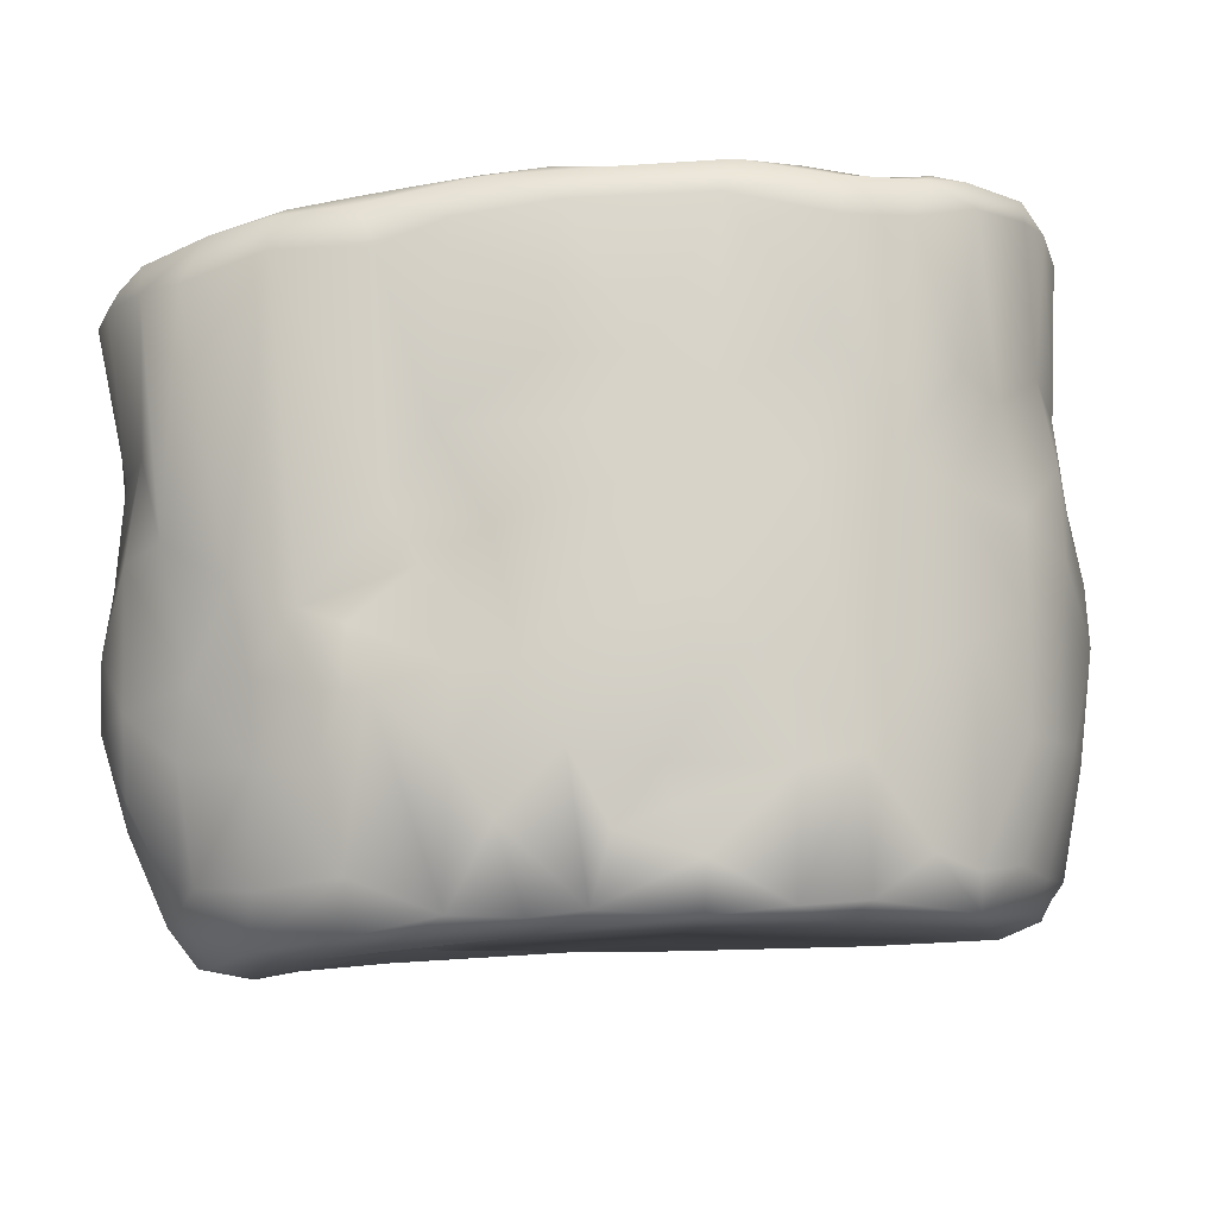
<metadata>
{"format":"obj","ext":"obj","renderer":"f3d","projection":"perspective","resolution":1024,"background":"white","views":[{"elev":-9.1,"azim":6.5,"up":"+Z"}]}
</metadata>
<code>
o Cylinder.002_Cylinder.003
v 0.7489 -0.5957 0.05658
v -1.142 0.00682 -1.09
v -1.015 0.5688 0.003965
v 0.6307 -0.6755 0.1319
v -1.106 -0.7123 -0.421
v -1.09 0.6034 -0.5093
v -0.6953 -0.8822 -0.4632
v 0.3838 -0.792 -0.6401
v -0.9925 -0.8088 -0.1841
v -1.441 0.07796 -0.0126
v -1.127 0.5034 -0.7509
v -0.1109 -0.888 0.1788
v -1.312 -0.5864 -0.4748
v -0.7471 0.7311 0.8616
v 0.1566 -0.8048 -0.9918
v -1.435 -0.3634 -0.4928
v 0.5313 -0.7461 -0.606
v 0.5416 0.3862 0.8915
v -0.8103 0.6858 -1.033
v -1.318 -0.5177 -0.6842
v -0.544 -0.3913 -1.042
v 0.4682 -0.6962 -1.001
v -1.368 -0.3208 -0.7478
v -1.317 -0.594 -0.09892
v -1.368 0.3535 0.7102
v -1.274 -0.6536 0.6591
v -1.138 0.3537 0.2288
v -1.357 0.259 -0.4609
v 1.034 0.437 -0.4242
v -0.2995 1.11 -0.05763
v -0.6651 -0.02453 -1.038
v -0.2158 -0.8473 0.3529
v -1.193 -0.0825 -1.09
v -0.7183 0.8637 -0.01959
v -1.294 0.3577 -0.5352
v -1.241 0.1682 -0.9523
v -1.355 0.2017 -0.6261
v -0.3207 0.9496 -0.9808
v -0.9296 0.7391 -0.467
v -1.002 0.6696 -0.2169
v -1.189 -0.7243 -0.06542
v -0.8258 0.8114 -0.02927
v -0.06737 1.181 -0.06836
v 0.9795 0.6099 0.2873
v 0.8415 0.78 0.4336
v 0.161 0.8626 0.8921
v 0.5764 1.057 -0.1574
v -0.9794 0.546 -1.042
v 0.8703 -0.4348 0.302
v -1.222 0.5567 0.7755
v 0.9289 -0.4358 0.01102
v -1.459 0.1256 0.6373
v -1.026 0.0868 -1.092
v -1.445 -0.1418 0.09498
v -1.072 0.7074 0.7625
v 0.9988 -0.3107 -0.541
v -1.261 -0.7102 0.5716
v -1.46 -0.116 -0.5195
v -1.061 -0.1898 -1.119
v -1.435 0.05443 -0.5197
v 0.02155 -0.8166 0.3621
v 0.4071 -0.764 0.07517
v -0.4309 -0.9019 -0.4051
v -1.411 -0.3608 -0.1267
v 0.9338 -0.4337 -0.232
v -1.101 -0.44 -1.098
v 0.9213 0.05253 0.8594
v -1.387 -0.07184 -0.7598
v -1.47 -0.3732 0.5744
v -0.7952 -0.8687 -0.4505
v -0.7421 -0.1422 -1.047
v -1.388 -0.5631 0.5714
v 0.1886 -0.8007 0.255
v -1.075 -0.7721 0.6957
v 0.3725 -0.8056 -0.9685
v -1.461 -0.1553 0.2733
v 0.8732 0.624 -0.6924
v -1.253 0.04244 -0.9772
v 0.5196 1.121 0.05429
v -1.444 -0.1347 -0.2804
v 0.1649 -0.8431 -0.8562
v -1.318 0.2559 -0.3171
v -0.4932 -0.8146 0.194
v 0.1367 -0.8591 -0.2071
v 0.1284 -0.87 -0.4391
v 0.2761 -0.8374 -0.3503
v -0.3435 -0.8691 -0.07216
v -0.8244 0.7694 -0.7145
v -1.427 0.06653 -0.2728
v 0.9325 0.7169 0.04638
v -0.3547 0.9232 0.8797
v 0.06094 -0.8663 -0.6365
v -1.147 -0.6735 -0.6053
v -1.462 -0.117 0.6382
v 0.4774 -0.7692 -0.2672
v -0.6305 -0.8964 -0.4578
v -0.8942 -0.8827 0.6228
v -0.5391 -0.1714 -1.032
v -1.327 0.2184 0.2782
v 0.009143 -0.8687 0.04512
v -0.157 -0.9142 -0.5964
v -1.413 -0.446 -0.3086
v -0.1776 -0.8507 0.7368
v -0.1081 -0.8522 -0.9787
v -0.6923 -0.8493 -0.8987
v -1.179 -0.5153 -0.9671
v -0.2253 0.9959 -1.011
v -1.138 0.4555 -0.2436
v -0.6331 -0.8848 0.62
v -0.2653 -0.9071 -0.3878
v -1.107 -0.6338 -0.9094
v -0.8927 -0.4204 -1.099
v 0.5511 0.9611 -0.4489
v 0.4284 1.052 -0.4433
v 0.9327 -0.4169 -0.5375
v 0.6946 -0.6606 -0.8391
v 0.8241 -0.2711 -1.003
v 0.1237 -0.5743 -1.008
v 1.051 -0.1874 -0.5391
v 1.109 0.01795 -0.2597
v 0.9646 0.405 -0.8733
v 1.037 -0.259 -0.07726
v 0.9586 -0.07956 -0.9601
v 1.013 0.2102 -0.8818
v 0.8625 0.2942 -1.006
v -0.1456 1.05 -0.6551
v -0.3937 0.9365 -0.8635
v 0.8063 -0.03917 -1.007
v 0.06886 1.118 -0.5174
v 0.6982 0.5139 -1.004
v 1.023 0.02137 -0.8717
v -0.255 -0.6838 -1.029
v 1.024 -0.2351 0.1717
v -0.03623 0.9667 -1.009
v 0.9192 0.3917 -0.9647
v 0.513 0.6523 -1.009
v -0.8159 0.8274 -0.2543
v -0.4219 0.886 -1.015
v -0.8588 -0.5732 -1.085
v -0.7773 0.923 0.7714
v -0.4527 0.9784 -0.3392
v -0.3233 1.108 0.1146
v -0.4325 1.037 0.7895
v -0.3473 1 -0.6478
v 0.5687 0.845 -0.9927
v -0.618 0.9175 -0.2037
v -0.153 1.019 -0.872
v 0.0412 1.035 -0.8819
v -0.07206 -0.8158 0.8244
v -0.4498 0.9931 0.4225
v 0.333 1.166 0.1829
v 1.104 0.3466 -0.2309
v 1.099 0.3575 -0.05097
v 1.063 -0.07651 -0.000456
v 1.033 0.1989 0.307
v 1.107 0.2054 -0.06299
v 0.8768 0.5621 -0.8568
v 1.072 -0.02812 -0.5777
v -0.2228 1.076 -0.2974
v -0.151 0.9943 0.8693
v -0.6795 0.8353 -0.8723
v -0.1711 1.065 0.7957
v 0.8784 0.6274 0.7949
v 1.074 0.4486 -0.2128
v 0.8432 0.6616 -0.447
v -1.241 -0.379 -0.9946
v 1.055 0.2465 0.1903
v 0.7102 0.8592 -0.3079
v 0.7242 0.9123 -0.1091
v 1.05 0.4943 0.1281
v -1.14 0.4116 -0.9278
v 0.6301 1.057 0.08156
v -0.04271 1.183 0.07264
v 0.1393 1.198 0.1118
v 0.3274 1.141 -0.2769
v 0.3517 1.168 0.03731
v 0.7406 0.9284 0.3302
v 0.6254 0.8533 -0.5845
v -0.2429 1.061 0.4751
v 0.5578 1.064 0.3359
v -0.01646 1.139 -0.2997
v 0.1628 1.195 -0.11
v 0.1253 1.17 0.3759
v 0.4337 1.125 0.3295
v 0.4174 0.9789 -0.5879
v 0.1659 1.118 -0.4697
v -0.06054 1.099 -0.546
v 0.6884 0.9148 0.4987
v 0.544 1.014 0.7988
v 0.5951 0.8473 -0.8931
v 0.1186 1.1 0.8573
v -0.03716 1.076 0.5991
v 0.3017 0.9847 -0.86
v 0.1995 1.002 0.8745
v 0.413 0.951 0.8377
v -0.6008 -0.7262 -1.052
v -1.29 -0.1973 -0.9669
v 0.6213 0.9524 -0.3109
v -0.9168 0.6924 -0.8365
v -0.9743 -0.6389 -1.066
v -0.3439 0.7914 -1.016
v 0.8808 -0.3607 -0.9687
v 0.2226 0.9702 -0.9994
v 0.7398 0.608 -0.9793
v -1.165 0.1883 -1.071
v -0.2591 -0.8433 -0.9954
v -0.8171 0.3624 -1.061
v -0.2724 0.1413 0.8833
v -0.6002 0.8019 -1.021
v -0.871 -0.7998 0.7478
v -0.8982 -0.8595 0.7116
v 0.9702 -0.2607 -0.8787
v -0.5556 -0.6531 0.8286
v -0.3946 -0.7756 0.8262
v 0.7179 -0.5293 0.8525
v 0.8261 -0.5302 0.7733
v 0.8015 -0.5261 0.8446
v 0.7772 -0.572 0.3548
v 1.117 0.204 -0.2091
v 0.4974 -0.7446 0.7074
v 0.2091 -0.8092 0.7548
v 0.6929 -0.626 0.8242
v 0.2395 -0.7754 0.8459
v 0.4819 -0.7269 0.8127
v 0.4716 -0.7334 0.4216
v 0.1596 -0.6802 0.8633
v -0.2226 -0.7943 0.8359
v -0.5462 -0.7961 0.7987
v -0.258 -0.6554 0.8484
v 0.00773 -0.5843 0.8653
v -0.3782 -0.0446 0.8801
v -1.07 0.5815 0.8424
v -0.5082 0.7594 0.8761
v -0.6606 0.8459 0.8651
v -0.6073 0.5163 0.8713
v -1.004 -0.6557 0.7595
v -0.6453 -0.1004 0.8784
v -0.7252 0.3564 0.8678
v -1.192 0.3429 0.8005
v -0.9225 0.4657 0.8505
v -0.9533 -0.4675 0.7995
v -1.044 0.6598 0.8361
v -0.8449 0.03865 0.8678
v -0.6781 -0.8541 0.7395
v -0.5128 -0.1429 0.8789
v -0.5754 0.2636 0.8797
v -0.4279 -0.181 0.8765
v -0.3774 -0.8329 0.8052
v -1.25 0.3787 0.7946
v -0.9305 0.3285 0.8492
v 0.9434 -0.3357 0.8483
v -1.229 0.4775 0.817
v -0.007619 1.023 0.8671
v -0.4529 0.07452 0.8822
v -1.156 -0.48 0.7326
v -0.8128 -0.6711 0.794
v -1.302 0.1373 0.7494
v 0.2697 -0.6756 0.8641
v -0.3641 0.38 0.8835
v -0.8429 -0.12 0.8668
v 0.7168 0.6004 0.8733
v -0.9569 -0.05523 0.8487
v -0.7178 -0.2415 0.8706
v -1.078 0.1567 0.8239
v -0.8957 0.6765 0.8528
v -0.9277 0.7388 0.8105
v -0.4598 -0.4015 0.8639
v 0.3706 -0.1178 0.8894
v -1.187 -0.6274 0.7083
v -1.215 -0.09305 0.7716
v -1.314 -0.3273 0.6864
v -0.5871 -0.3673 0.8651
v 0.06486 0.2395 0.8861
v 0.1073 0.0292 0.8857
v -0.1582 0.3706 0.8841
v 0.3403 0.003222 0.8956
v 0.3831 0.6831 0.8927
v 0.2115 0.5133 0.8915
v 0.1785 -0.2291 0.8763
v 0.456 0.05121 0.8978
v -0.09274 0.004521 0.881
v 0.293 0.155 0.8966
v -0.04604 -0.1541 0.8758
v 1.03 0.08641 0.8264
v 0.9828 -0.07655 0.854
v 0.5514 0.7704 0.878
v 0.839 0.3739 0.8643
v 0.7924 -0.01825 0.8672
v 0.6883 0.8115 0.8547
v 0.9509 -0.3402 0.7914
v 1.007 -0.1509 0.8126
v 0.7146 -0.5768 0.8483
v 0.4817 -0.3092 0.8574
v 0.9827 0.3479 0.4636
v 1.042 0.0659 0.7916
v 0.9839 0.219 0.8365
v 0.5763 -0.5645 0.852
v 0.9654 0.4444 0.7969
v 0.2268 -0.3893 0.8753
v 0.6784 -0.4229 0.8498
v -0.2704 -0.3716 0.8699
v -0.1989 -0.2265 0.8746
v -1.32 0.2124 -0.01933
v -1.355 0.1139 -0.7606
v 0.5654 -0.1854 0.8719
v -1.422 0.04601 0.2078
v -1.446 -0.142 -0.09245
v -1.381 -0.3773 0.1558
v -1.286 -0.5686 0.1788
v -1.372 -0.5305 0.6265
v -1.222 0.3588 -0.8157
v -1.148 0.344 0.07458
v -1.003 0.5556 0.1727
v -0.8041 0.8478 0.8183
v -0.8898 0.8565 0.746
v -0.712 0.8497 -0.7579
v -0.5862 0.9095 0.8543
v -0.6395 0.9928 0.7687
v -0.5375 0.9385 -0.7079
v -0.3589 1.007 0.8352
v -0.3381 1.078 0.2569
v -0.3278 1.033 -0.3777
v -0.9308 -0.7624 -0.9248
v -0.9013 -0.2856 0.8384
v -0.09619 0.8632 0.8829
v 0.05009 0.9403 0.89
v -0.9354 -0.7846 -0.631
v -0.2997 0.6265 0.8766
v -1.41 -0.3506 0.6439
v -0.9399 -0.7948 -0.4109
v -1.132 -0.8206 0.5621
v -0.7538 -0.8641 -0.6448
v -0.5559 0.1192 0.8809
v -0.06454 -0.3461 0.8747
v -0.05437 0.1265 0.8832
v -1.29 -0.5986 0.6671
v 0.8812 -0.3787 0.8529
v -0.8102 -0.8667 -0.2576
v -1.299 -0.5118 0.6786
v -0.6989 -0.5104 0.8383
v 0.3961 -0.6712 0.856
v 1.031 0.2473 0.8099
v -0.007956 -0.7544 0.8433
v -0.3278 -0.8858 -0.7693
v -0.4377 -0.8901 -0.6114
v -0.5197 -0.8404 -0.1525
v -0.6046 -0.8127 0.01521
v -0.4455 -0.8678 0.6963
v 1.084 0.1946 -0.4813
v 0.088 -0.8489 -0.7356
v 1.023 -0.01391 0.3385
v -0.6906 -0.8657 -0.2988
v -0.05289 -0.8675 -0.7942
v 0.9751 -0.2318 0.4074
v -0.4469 -0.8627 -0.9895
v 0.9055 -0.4072 -0.8533
v 0.7941 -0.5795 -0.319
v 0.8042 -0.5531 -0.877
v 0.6523 -0.689 -0.4112
v 0.6673 -0.6648 0.7205
v 0.7581 0.8513 0.8202
v 0.8202 0.8589 0.2331
v 1.012 0.4496 0.3474
v 0.9732 0.5193 0.7844
v 0.6856 0.8225 -0.4489
v 0.7196 0.7725 -0.6926
v 0.8904 0.7118 0.7767
v 0.8946 0.6767 -0.1625
v 0.3625 1.112 0.4665
v 0.4781 0.9232 -0.7155
v -0.02804 1.151 0.3396
v 0.3257 1.074 0.8207
v 0.209 1.028 -0.7101
v -0.6626 -0.8127 -1.031
v -0.6975 -0.7734 0.7847
v -0.03513 1.056 -0.7299
v -1.375 0.1917 0.7183
v 0.5468 -0.7442 -0.9536
v -1.19 -0.2578 -1.094
v -1.384 -0.1042 0.7067
v 0.8014 -0.5149 -0.9763
v 0.9713 0.2217 -0.9617
v 0.887 0.5047 0.8371
v 0.3216 0.8879 0.8818
f 35 82 108
f 21 139 112
f 363 155 167
f 115 357 358
f 117 22 118
f 61 73 221
f 13 16 20
f 378 116 17
f 312 27 313
f 166 106 23
f 117 118 128
f 68 23 58
f 381 378 22
f 49 218 1
f 175 182 176
f 34 142 146
f 53 207 31
f 88 199 39
f 99 25 27
f 107 98 31
f 35 37 28
f 379 33 59
f 50 55 27
f 89 58 80
f 10 307 54
f 78 197 68
f 58 23 16
f 7 70 332
f 308 69 76
f 64 102 24
f 9 331 41
f 53 31 59
f 132 118 15
f 59 139 66
f 8 75 17
f 352 96 63
f 348 32 103
f 347 338 346
f 139 132 196
f 73 62 225
f 351 354 133
f 33 379 197
f 1 218 4
f 63 345 110
f 138 38 201
f 209 138 201
f 155 363 294
f 30 322 141
f 368 168 90
f 51 122 133
f 177 45 362
f 169 47 172
f 362 172 177
f 172 79 184
f 34 318 142
f 312 313 3
f 108 6 35
f 98 107 118
f 94 52 76
f 61 100 73
f 21 132 139
f 11 6 199
f 30 181 159
f 161 199 88
f 21 112 71
f 52 306 76
f 9 330 338
f 38 127 147
f 168 169 90
f 381 358 116
f 40 3 42
f 31 207 201
f 304 311 36
f 111 327 93
f 2 205 53
f 16 80 58
f 80 16 102
f 57 72 309
f 13 24 102
f 200 111 106
f 89 303 82
f 200 196 374
f 64 80 102
f 31 98 71
f 347 83 109
f 104 132 15
f 61 32 12
f 62 73 84
f 347 346 87
f 62 86 95
f 355 374 196
f 345 344 101
f 346 63 110
f 59 112 139
f 115 65 357
f 9 97 331
f 104 15 81
f 70 338 330
f 89 60 58
f 19 48 199
f 48 53 205
f 351 155 342
f 33 2 59
f 365 113 198
f 200 323 111
f 318 34 140
f 196 206 355
f 368 164 29
f 5 13 93
f 40 42 137
f 369 180 184
f 116 357 359
f 34 137 42
f 170 90 44
f 10 54 306
f 209 19 161
f 303 312 108
f 32 61 103
f 72 308 309
f 209 207 48
f 161 88 316
f 332 105 7
f 13 20 93
f 71 59 31
f 116 378 381
f 113 365 178
f 27 312 303
f 20 23 106
f 307 10 80
f 83 348 109
f 35 11 311
f 65 1 357
f 24 13 5
f 92 350 8
f 49 1 51
f 344 104 101
f 70 327 332
f 379 59 66
f 21 98 132
f 355 105 374
f 66 106 166
f 92 86 85
f 66 139 200
f 76 54 308
f 87 110 100
f 338 97 9
f 345 101 110
f 55 315 313
f 218 49 216
f 304 60 37
f 118 22 15
f 101 353 92
f 96 355 345
f 220 225 4
f 345 355 344
f 8 17 86
f 311 304 37
f 110 101 85
f 105 96 7
f 87 12 83
f 73 100 84
f 96 345 63
f 4 225 62
f 23 68 197
f 17 75 378
f 105 355 96
f 220 221 225
f 87 100 12
f 180 369 189
f 95 86 17
f 347 87 83
f 104 353 101
f 303 10 99
f 30 159 322
f 33 197 78
f 76 69 94
f 10 89 80
f 68 60 304
f 97 347 109
f 332 327 105
f 355 206 344
f 344 206 104
f 104 206 132
f 62 95 4
f 22 75 15
f 110 84 100
f 165 29 77
f 220 4 360
f 95 17 359
f 2 78 205
f 127 144 147
f 205 171 48
f 86 84 85
f 71 98 21
f 309 24 41
f 311 171 36
f 323 200 105
f 309 64 24
f 79 151 184
f 24 5 41
f 75 81 15
f 32 348 83
f 35 28 82
f 108 312 3
f 177 180 188
f 12 32 83
f 137 39 40
f 105 200 374
f 311 11 171
f 108 3 40
f 88 39 137
f 41 331 57
f 93 106 111
f 146 137 34
f 306 54 76
f 99 306 52
f 59 71 112
f 82 303 108
f 3 313 42
f 27 55 313
f 38 107 201
f 330 5 327
f 161 19 199
f 346 352 63
f 10 303 89
f 353 350 92
f 100 61 12
f 146 142 30
f 205 36 171
f 7 96 352
f 86 62 84
f 5 93 327
f 47 169 198
f 47 175 79
f 87 346 110
f 139 196 200
f 41 57 309
f 69 308 72
f 68 58 60
f 353 104 81
f 338 352 346
f 70 330 327
f 316 137 319
f 6 108 40
f 89 82 28
f 54 307 308
f 313 315 42
f 65 51 1
f 290 216 49
f 9 5 330
f 306 99 10
f 8 86 92
f 2 53 59
f 75 8 81
f 53 48 207
f 359 17 116
f 327 111 323
f 218 360 4
f 6 39 199
f 38 147 107
f 37 60 28
f 64 307 80
f 366 77 157
f 308 307 64
f 90 170 368
f 13 102 16
f 196 132 206
f 38 138 127
f 66 166 379
f 41 5 9
f 127 319 144
f 6 40 39
f 43 182 181
f 30 141 146
f 107 31 201
f 88 137 316
f 30 43 181
f 327 323 105
f 60 89 28
f 35 311 37
f 218 216 360
f 2 33 78
f 290 49 354
f 205 78 36
f 20 16 23
f 350 353 81
f 25 99 52
f 304 78 68
f 85 101 92
f 78 304 36
f 1 359 357
f 352 338 7
f 84 110 85
f 291 351 295
f 49 51 133
f 93 20 106
f 4 359 1
f 34 42 315
f 290 354 291
f 359 4 95
f 7 338 70
f 338 347 97
f 308 64 309
f 114 373 175
f 66 200 106
f 11 35 6
f 303 99 27
f 25 50 27
f 373 186 175
f 34 315 140
f 114 113 185
f 115 358 356
f 113 114 47
f 125 136 130
f 118 132 98
f 43 30 142
f 371 321 179
f 376 187 129
f 48 171 199
f 144 141 322
f 209 319 127
f 120 122 119
f 117 123 202
f 56 65 115
f 56 119 122
f 121 124 382
f 125 382 123
f 123 131 212
f 56 356 119
f 203 134 148
f 363 170 44
f 125 204 135
f 126 376 147
f 358 357 116
f 316 319 161
f 368 165 168
f 129 187 181
f 342 155 294
f 145 204 136
f 204 190 157
f 209 48 19
f 207 209 201
f 107 128 118
f 123 117 128
f 49 133 354
f 122 120 154
f 144 126 147
f 128 107 125
f 107 136 125
f 124 131 123
f 175 176 79
f 156 153 167
f 204 145 190
f 135 157 121
f 174 151 176
f 219 152 153
f 121 157 77
f 209 127 138
f 22 117 381
f 364 44 367
f 165 77 365
f 367 45 361
f 366 190 370
f 361 188 189
f 134 107 147
f 136 107 134
f 186 182 175
f 370 193 373
f 369 183 191
f 186 129 181
f 182 43 173
f 183 371 192
f 128 125 123
f 378 75 22
f 135 204 157
f 321 142 150
f 148 376 373
f 202 212 356
f 142 318 150
f 135 121 382
f 202 356 381
f 148 373 193
f 382 125 135
f 56 122 65
f 376 148 147
f 209 161 319
f 203 190 145
f 56 115 356
f 136 203 145
f 319 137 146
f 203 193 190
f 144 319 141
f 151 174 183
f 152 164 153
f 153 170 167
f 349 131 124
f 319 146 141
f 133 122 154
f 120 119 158
f 156 154 120
f 155 156 167
f 158 349 120
f 349 219 120
f 349 124 152
f 120 219 156
f 158 119 131
f 29 121 77
f 370 178 366
f 190 366 157
f 121 29 152
f 152 124 121
f 349 158 131
f 155 154 156
f 162 191 192
f 371 174 173
f 159 187 126
f 371 179 192
f 119 212 131
f 321 371 142
f 179 143 162
f 156 219 153
f 164 170 153
f 165 368 29
f 166 23 197
f 168 365 198
f 169 362 90
f 170 363 167
f 171 11 199
f 172 47 79
f 362 45 44
f 173 43 142
f 366 365 77
f 358 381 356
f 174 182 173
f 176 151 79
f 212 119 356
f 150 143 179
f 178 370 185
f 180 172 184
f 181 187 159
f 182 186 181
f 183 174 371
f 184 151 183
f 185 370 373
f 364 363 44
f 186 373 129
f 45 367 44
f 187 376 126
f 143 150 318
f 144 322 126
f 188 361 45
f 369 372 189
f 191 183 192
f 192 179 162
f 322 159 126
f 193 370 190
f 362 169 172
f 219 349 152
f 123 382 124
f 365 366 178
f 169 168 198
f 113 178 185
f 90 362 44
f 363 364 294
f 51 65 122
f 379 166 197
f 113 47 198
f 114 185 373
f 321 150 179
f 170 164 368
f 29 164 152
f 81 8 350
f 365 168 165
f 182 174 176
f 203 148 193
f 155 351 154
f 369 184 183
f 114 175 47
f 125 130 204
f 202 123 212
f 134 147 148
f 376 129 373
f 136 204 130
f 134 203 136
f 180 189 188
f 172 180 177
f 371 173 142
f 372 369 191
f 177 188 45
f 133 154 351
f 291 354 351
f 202 381 117
f 225 221 73
f 61 221 103
f 295 351 342
f 364 342 294
f 94 377 52
f 314 140 315
f 314 55 266
f 310 72 26
f 244 228 375
f 290 251 216
f 348 103 248
f 318 317 143
f 25 252 50
f 314 318 140
f 244 348 248
f 57 26 72
f 256 213 340
f 277 18 261
f 320 143 317
f 46 277 384
f 46 326 325
f 97 211 74
f 223 221 224
f 46 384 194
f 46 278 277
f 149 103 221
f 325 326 160
f 273 278 275
f 331 74 57
f 277 261 286
f 256 210 375
f 241 255 236
f 72 310 69
f 94 329 380
f 211 97 244
f 234 317 314
f 244 248 228
f 236 255 269
f 210 236 74
f 269 26 74
f 67 285 284
f 241 236 256
f 217 222 216
f 217 216 251
f 213 267 272
f 278 46 328
f 214 248 227
f 149 221 223
f 214 229 213
f 223 224 341
f 224 221 220
f 360 216 222
f 296 287 288
f 337 217 251
f 217 215 292
f 278 273 282
f 360 224 220
f 273 275 335
f 91 160 320
f 235 14 265
f 149 223 343
f 287 296 298
f 227 149 343
f 305 280 268
f 217 300 215
f 282 273 274
f 213 375 228
f 241 256 340
f 227 343 229
f 326 46 194
f 256 375 213
f 280 276 268
f 273 335 274
f 269 339 336
f 213 229 267
f 14 234 314
f 160 326 253
f 261 18 287
f 25 52 377
f 265 232 240
f 305 300 337
f 14 314 266
f 325 160 91
f 91 233 328
f 282 18 278
f 91 320 317
f 325 91 328
f 282 280 18
f 282 276 280
f 337 251 285
f 305 288 280
f 280 288 287
f 217 292 222
f 217 337 300
f 280 287 18
f 383 163 261
f 337 285 288
f 287 298 383
f 55 50 242
f 67 296 288
f 69 329 94
f 287 383 261
f 286 289 195
f 14 328 233
f 318 314 317
f 305 293 300
f 14 235 328
f 210 74 211
f 248 103 149
f 14 266 265
f 259 328 235
f 269 336 26
f 213 228 214
f 214 228 248
f 211 244 210
f 256 236 210
f 269 74 236
f 74 26 57
f 372 191 194
f 269 255 339
f 288 285 67
f 261 289 286
f 284 285 291
f 284 291 295
f 296 284 342
f 284 295 342
f 296 342 298
f 375 210 244
f 305 337 288
f 317 234 233
f 340 213 272
f 50 252 242
f 94 380 377
f 67 284 296
f 285 251 291
f 233 91 317
f 265 240 235
f 214 227 229
f 55 314 315
f 248 149 227
f 320 160 162
f 278 18 277
f 286 195 384
f 282 274 276
f 326 194 253
f 277 286 384
f 275 278 328
f 195 189 372
f 384 195 194
f 289 189 195
f 234 14 233
f 143 320 162
f 194 191 253
f 195 372 194
f 191 162 253
f 261 163 289
f 163 361 289
f 46 325 328
f 383 298 163
f 361 163 367
f 259 208 275
f 208 333 254
f 226 223 258
f 341 258 223
f 109 244 97
f 208 259 333
f 238 246 235
f 244 109 348
f 260 263 237
f 297 222 292
f 97 74 331
f 260 237 246
f 341 224 297
f 215 300 297
f 275 328 259
f 215 297 292
f 275 208 335
f 259 235 246
f 259 246 333
f 222 297 224
f 222 224 360
f 230 229 343
f 341 299 258
f 231 301 302
f 255 270 271
f 343 226 230
f 264 239 257
f 235 240 250
f 260 246 243
f 299 226 258
f 270 241 262
f 232 265 242
f 250 246 238
f 231 245 247
f 262 264 270
f 247 272 267
f 237 245 333
f 238 235 250
f 264 250 239
f 243 264 262
f 334 283 302
f 266 242 265
f 252 232 242
f 232 252 249
f 232 249 239
f 263 245 237
f 290 291 251
f 342 364 298
f 223 226 343
f 271 339 255
f 299 279 334
f 264 243 250
f 260 324 263
f 245 263 272
f 239 249 257
f 240 239 250
f 230 299 334
f 263 340 272
f 230 334 301
f 302 301 334
f 241 340 324
f 226 299 230
f 245 231 254
f 246 237 333
f 260 262 324
f 301 267 229
f 246 250 243
f 262 260 243
f 229 230 301
f 232 239 240
f 231 247 301
f 254 333 245
f 267 301 247
f 263 324 340
f 324 262 241
f 55 242 266
f 257 270 264
f 245 272 247
f 270 255 241
f 299 341 297
f 231 281 208
f 281 302 283
f 189 289 361
f 208 254 231
f 299 297 293
f 297 300 293
f 268 279 293
f 283 334 279
f 335 281 274
f 302 281 231
f 208 281 335
f 268 276 274
f 293 279 299
f 305 268 293
f 274 283 279
f 274 281 283
f 279 268 274
f 310 339 329
f 26 336 310
f 367 163 364
f 377 249 252
f 298 364 163
f 162 160 253
f 329 339 271
f 339 310 336
f 249 377 257
f 329 69 310
f 25 377 252
f 271 380 329
f 380 271 270
f 257 380 270
f 380 257 377

</code>
